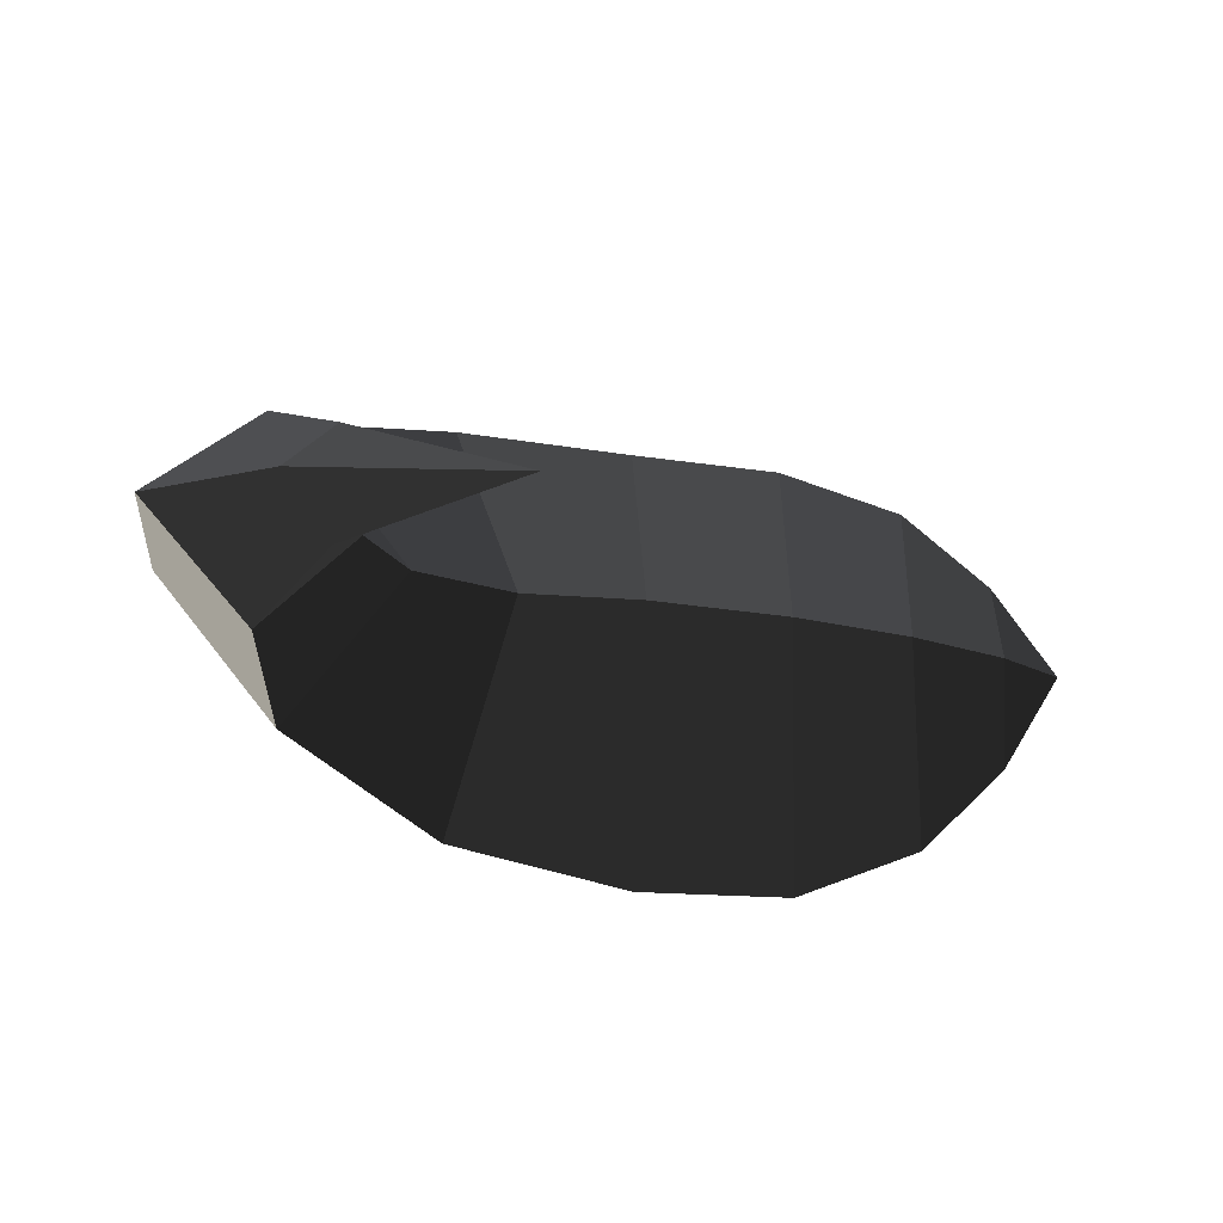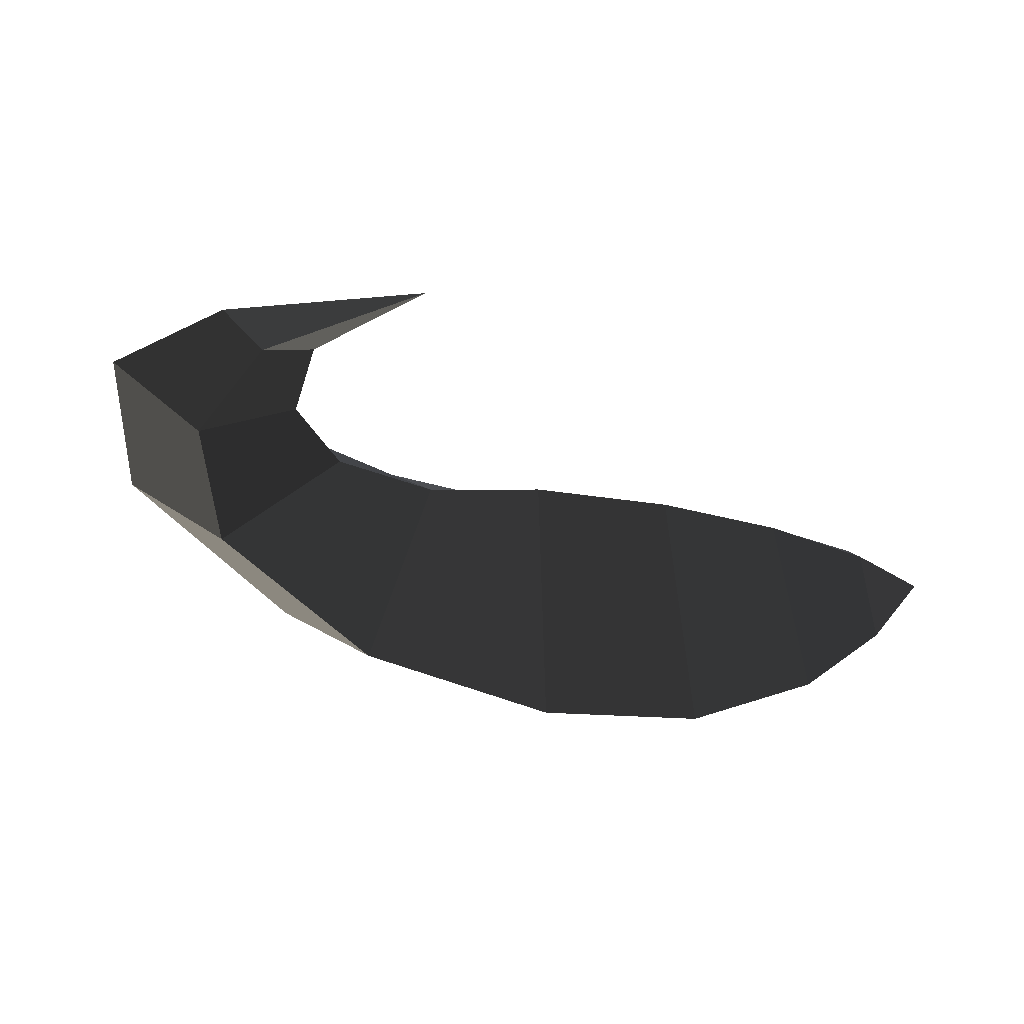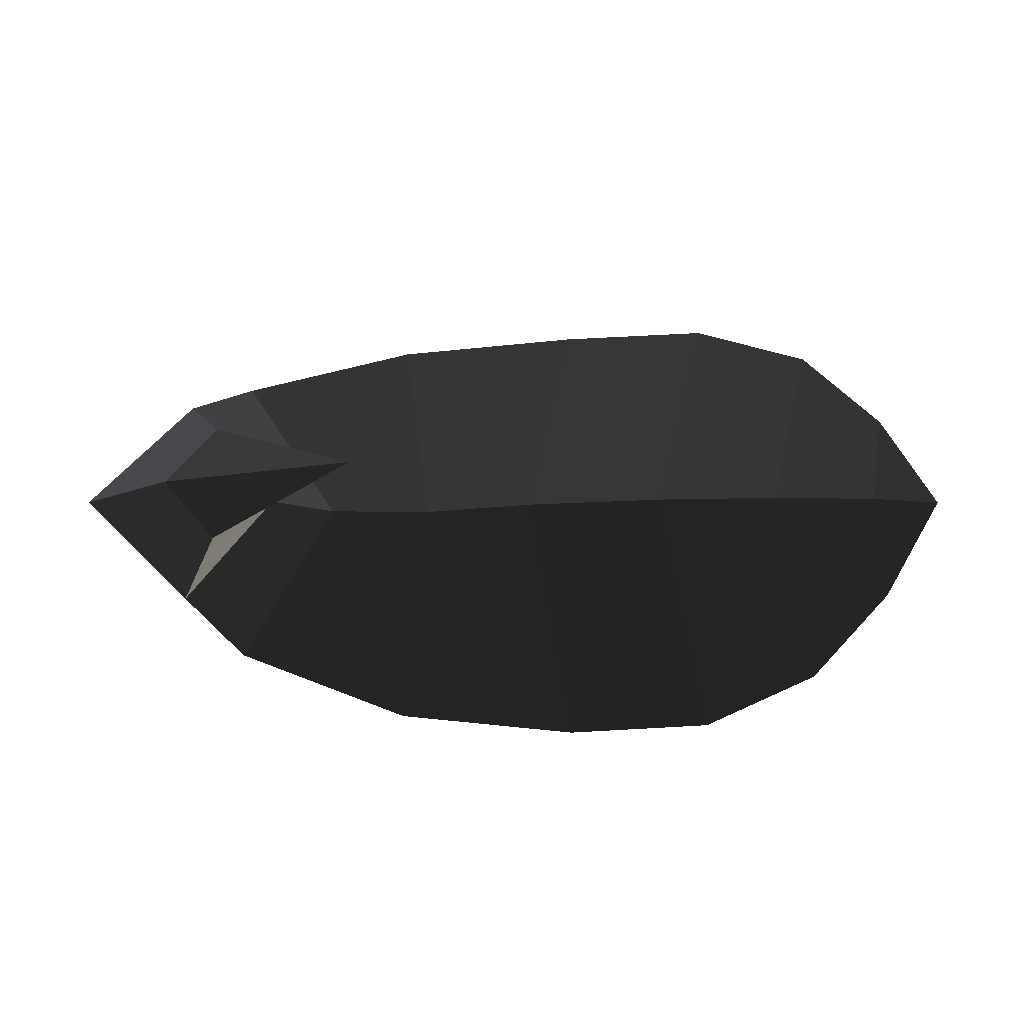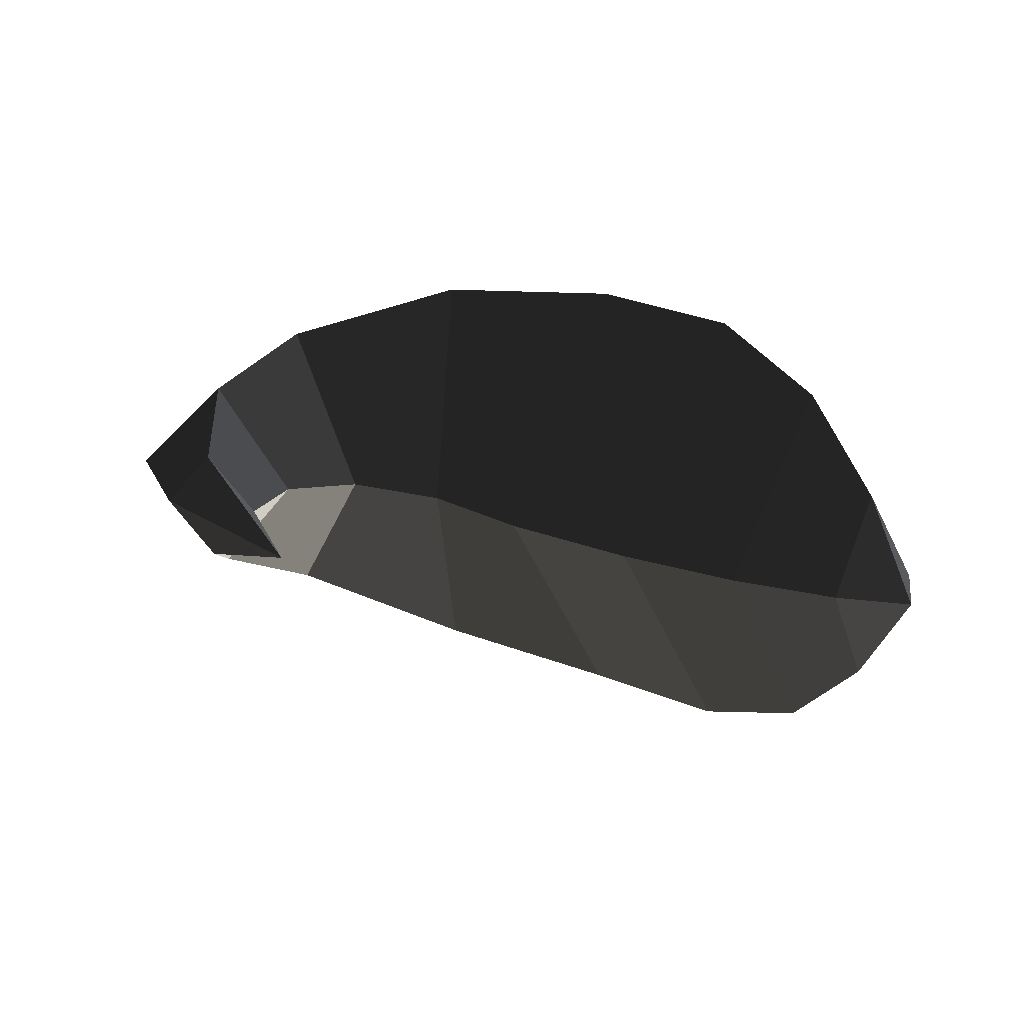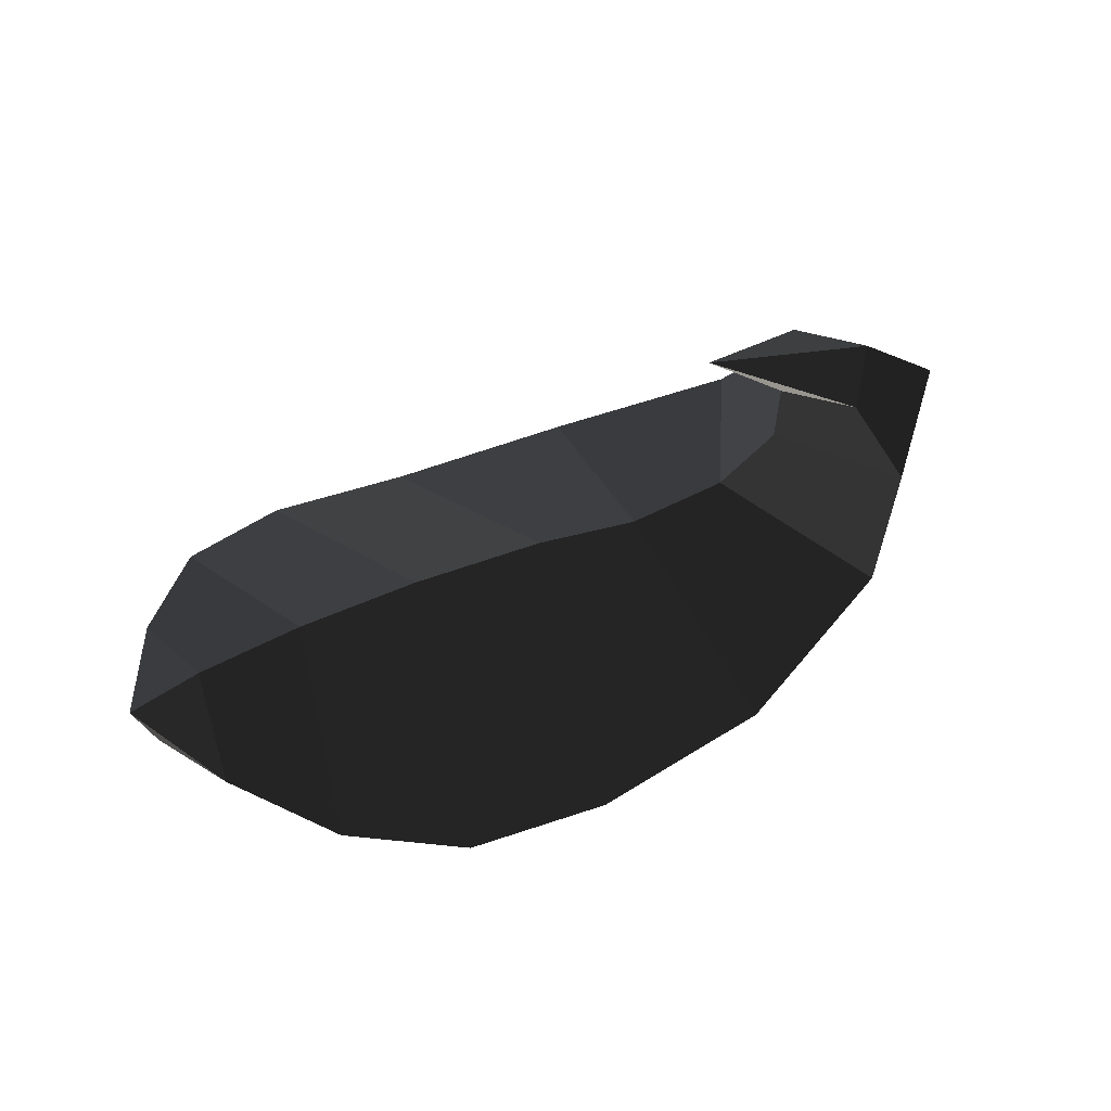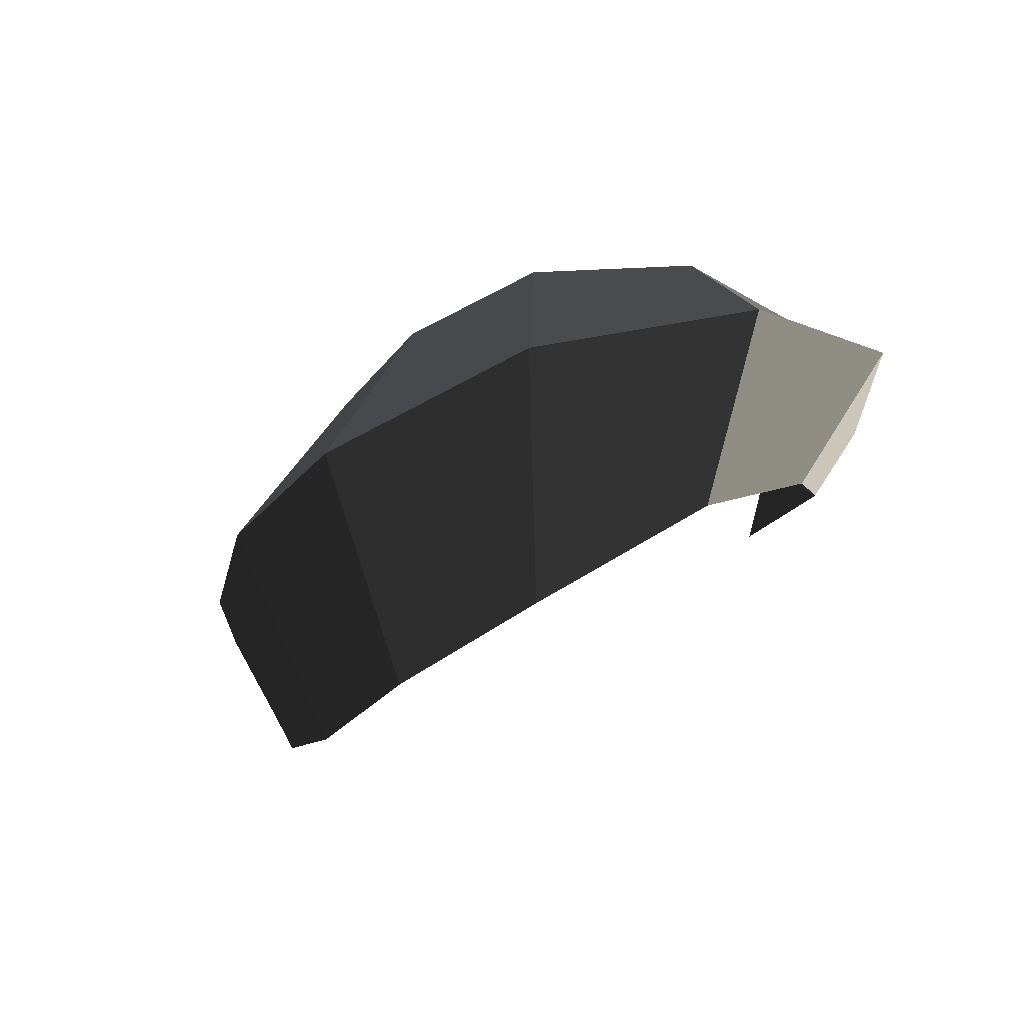
<metadata>
{"format":"obj","ext":"obj","renderer":"f3d","projection":"perspective","resolution":1024,"background":"white","views":[{"elev":-25.8,"azim":153.9,"up":"+Z"},{"elev":-63.3,"azim":161.0,"up":"+Z"},{"elev":-13.2,"azim":178.2,"up":"+Z"},{"elev":22.4,"azim":-156.0,"up":"+Z"},{"elev":55.9,"azim":-28.6,"up":"+Y"},{"elev":-34.3,"azim":41.1,"up":"+Z"}]}
</metadata>
<code>
v 0.9943 0.2434 0
v 1.304 0.106 0
v 1.222 0.0969 -0.0919
v 1.222 0.0969 -0.0919
v 1.141 0.0871 0
v 1.141 0.0871 0
v 1.222 0.0969 0.0919
v 1.222 0.0969 0.0919
v 1.304 0.106 0
v 1.304 0.106 0
v 1.454 -0.0447 0
v 1.282 -0.0402 0.1675
v 1.139 -0.0279 0
v 1.141 0.0871 0
v 1.282 -0.0402 -0.1675
v 1.222 0.0969 -0.0919
v 1.454 -0.0447 0
v 1.304 0.106 0
v 1.195 -0.1781 -0.2418
v 1.368 -0.2578 0
v 1.195 -0.1781 0.2418
v 1.282 -0.0402 0.1675
v 1.04 -0.098 0
v 1.139 -0.0279 0
v 1.195 -0.1781 -0.2418
v 1.282 -0.0402 -0.1675
v 0.8743 -0.0981 0
v 0.9163 -0.2536 -0.3381
v 1.195 -0.1781 0.2418
v 0.9163 -0.2536 0.3381
v 1.368 -0.2578 0
v 1.044 -0.4176 0
v 1.195 -0.1781 -0.2418
v 0.9163 -0.2536 -0.3381
v 0.6162 -0.2448 -0.3677
v 0.6049 -0.4301 0
v 0.6162 -0.2448 0.3677
v 0.9163 -0.2536 0.3381
v 0.6979 -0.0371 0
v 0.8743 -0.0981 0
v 0.6162 -0.2448 -0.3677
v 0.9163 -0.2536 -0.3381
v 0.4789 0.007 0
v 0.3815 -0.181 -0.3613
v 0.6162 -0.2448 0.3677
v 0.3815 -0.181 0.3613
v 0.6049 -0.4301 0
v 0.3101 -0.3596 0
v 0.6162 -0.2448 -0.3677
v 0.3815 -0.181 -0.3613
v 0.205 -0.0997 -0.2865
v 0.1155 -0.2271 0
v 0.205 -0.0997 0.2865
v 0.3815 -0.181 0.3613
v 0.2832 0.0263 0
v 0.4789 0.007 0
v 0.205 -0.0997 -0.2865
v 0.3815 -0.181 -0.3613
v 0.1154 0.0233 0
v 0.0846 -0.0406 -0.1543
v -0 0 0
v -0 0 0
v 0.0288 -0.1082 0
v 0.0288 -0.1082 0
v 0.0846 -0.0406 0.1543
v 0.0846 -0.0406 0.1543
v 0.1154 0.0233 0
v 0.1154 0.0233 0
v 0.2832 0.0263 0
v 0.205 -0.0997 0.2865
v 0.1155 -0.2271 0
v 0.0288 -0.1082 0
v 0.205 -0.0997 -0.2865
v 0.0846 -0.0406 -0.1543
g Group_001
f 1 2 3
f 1 3 5
f 1 5 7
f 1 7 9
f 9 7 12 11
f 12 7 14 13
f 13 14 16 15
f 15 16 18 17
f 15 17 20 19
f 20 17 22 21
f 21 22 24 23
f 23 24 26 25
f 23 25 28 27
f 23 27 30 29
f 29 30 32 31
f 31 32 34 33
f 34 32 36 35
f 36 32 38 37
f 37 38 40 39
f 39 40 42 41
f 39 41 44 43
f 39 43 46 45
f 45 46 48 47
f 47 48 50 49
f 50 48 52 51
f 52 48 54 53
f 53 54 56 55
f 55 56 58 57
f 55 57 60 59
f 59 60 61
f 61 60 63
f 61 63 65
f 61 65 67
f 67 65 70 69
f 70 65 72 71
f 71 72 74 73

</code>
